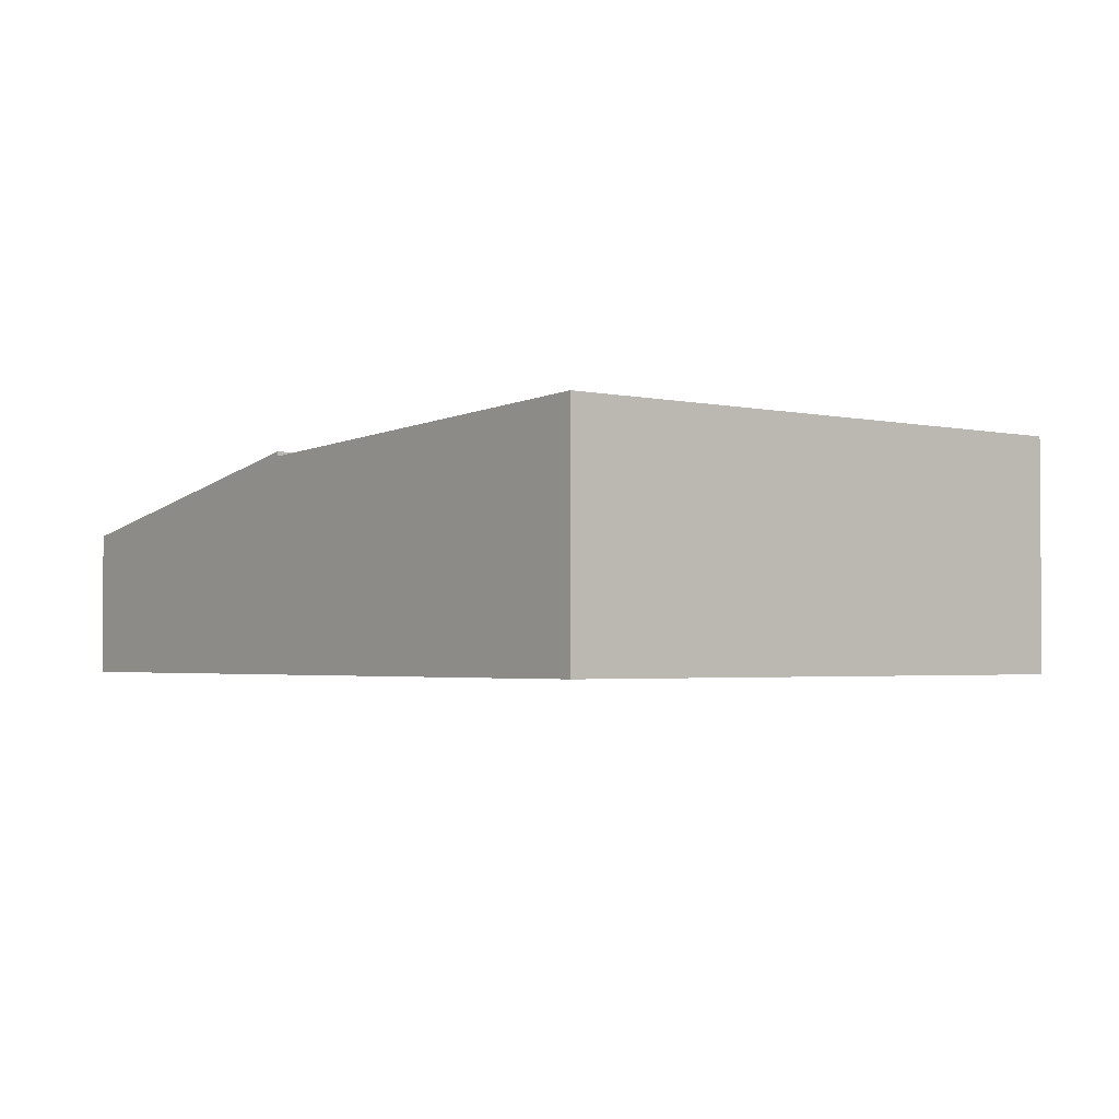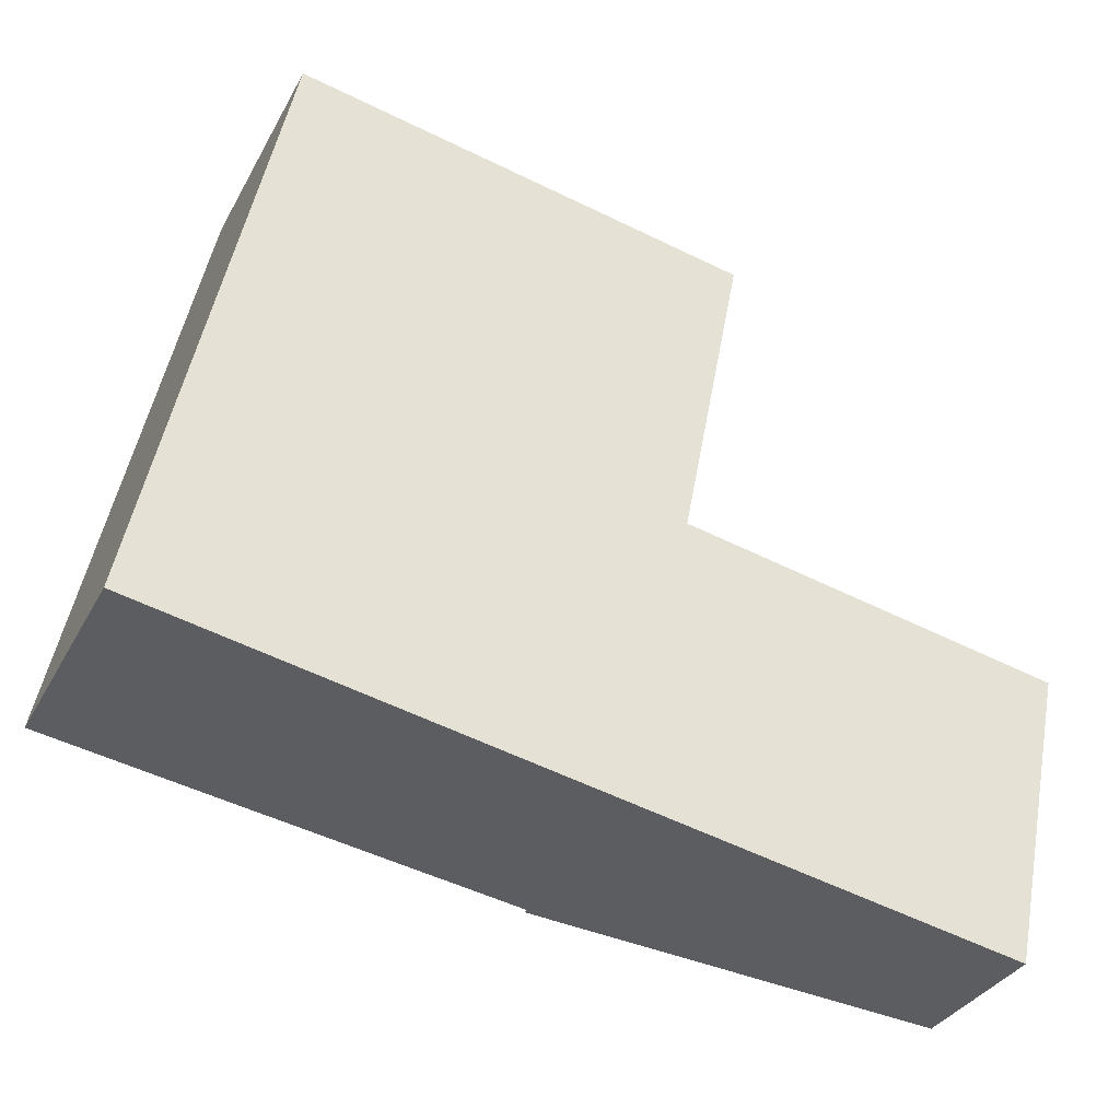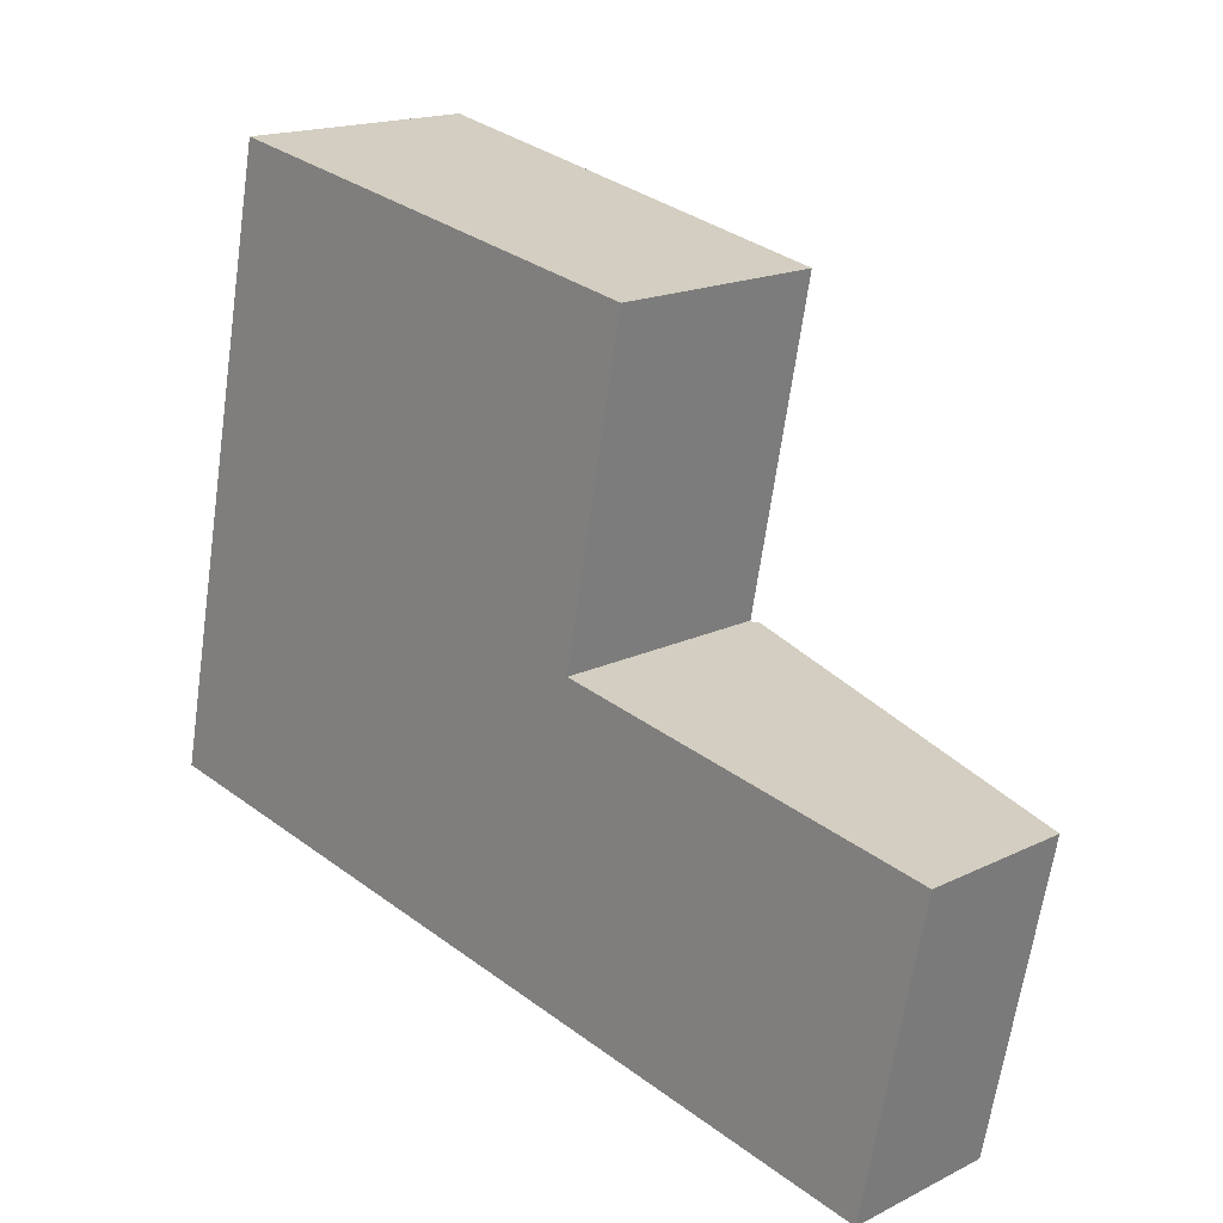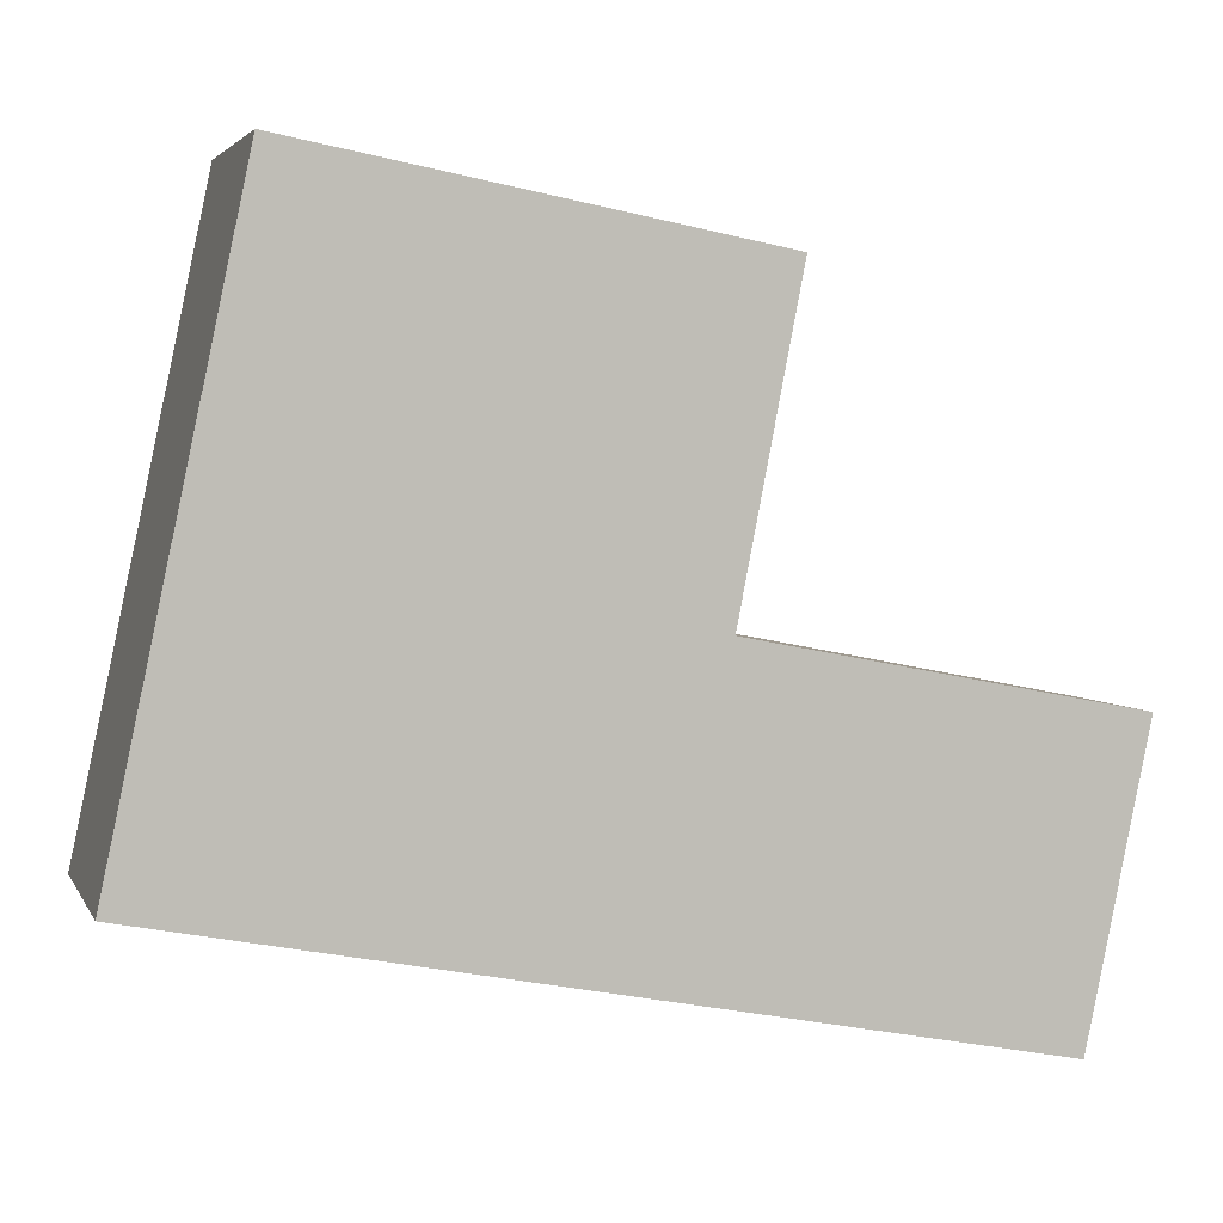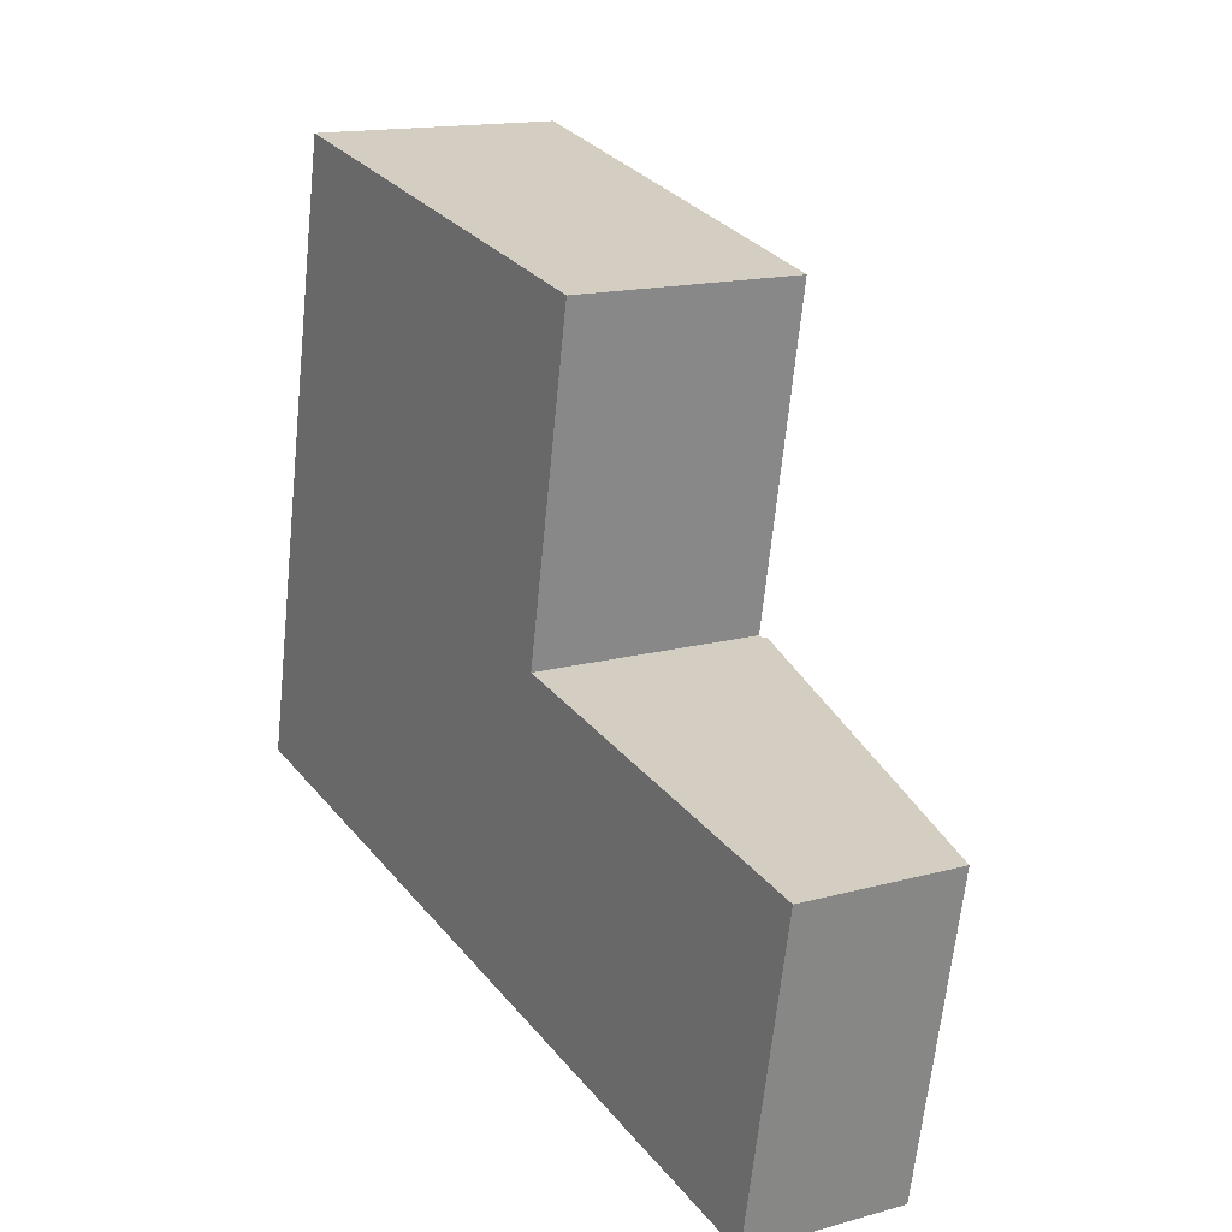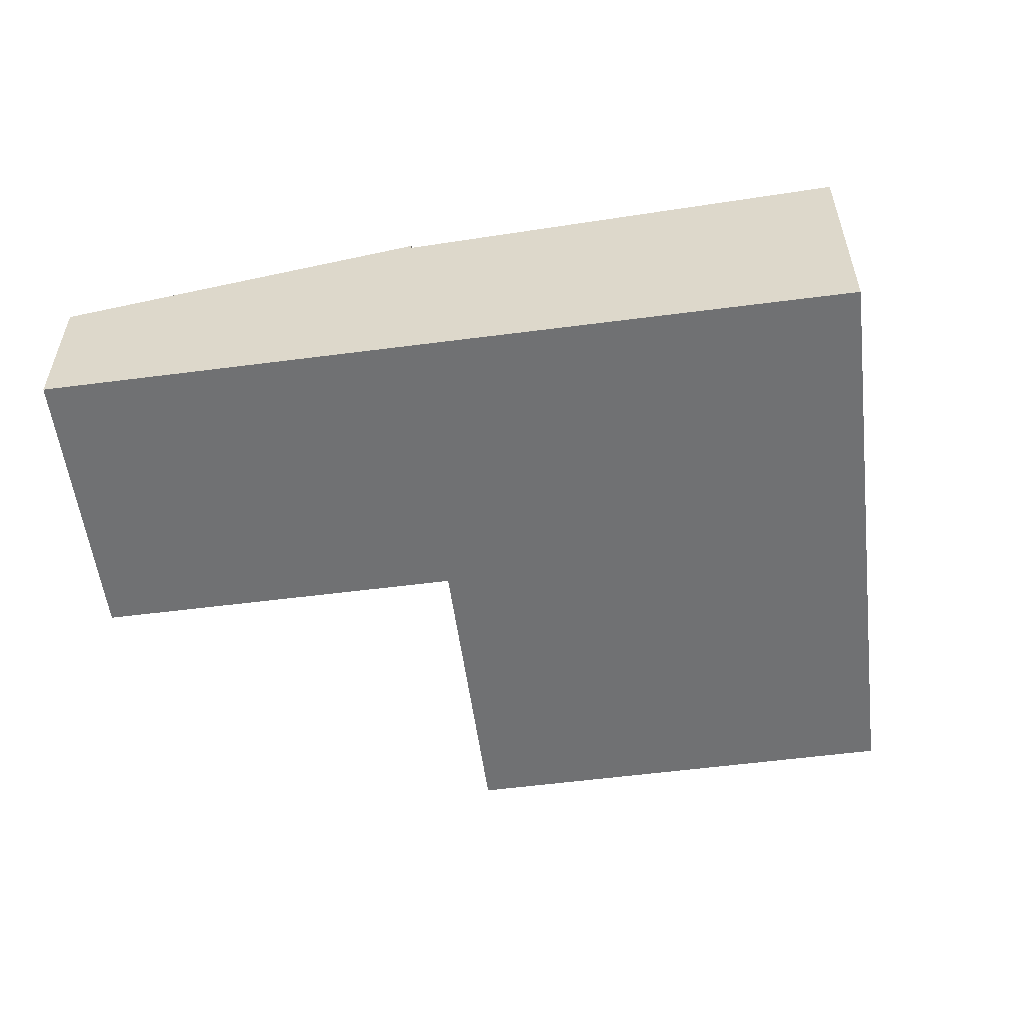
<metadata>
{"format":"obj","ext":"obj","renderer":"f3d","projection":"perspective","resolution":1024,"background":"white","views":[{"elev":-2.4,"azim":-117.6,"up":"+Y"},{"elev":-33.7,"azim":-24.7,"up":"+Z"},{"elev":16.9,"azim":45.1,"up":"+Z"},{"elev":3.5,"azim":-16.1,"up":"+Z"},{"elev":15.2,"azim":59.5,"up":"+Z"},{"elev":-55.1,"azim":-161.3,"up":"+Y"}]}
</metadata>
<code>
v  14.56 2.688 -2.796
v  9.142 3.905 3.646
v  15.64 2.69 2.393
v  8.049 3.907 -1.546
v  8.049 9.467e-17 -1.546
v  9.142 -2.233e-16 3.646
v  15.64 -1.465e-16 2.393
v  14.56 1.712e-16 -2.796
v  8.049 3.822 -1.546
v  9.048 3.827 3.664
v  9.142 3.822 3.646
v  2.235 4.217 10.61
v  10.11 3.831 9.117
v  1.987 4.12 -0.382
v  1.442 4.217 6.845
v  0 4.217 2.582e-16
v  0 0 0
v  1.442 -4.191e-16 6.845
v  2.235 -6.498e-16 10.61
v  10.11 -5.583e-16 9.117
v  9.048 -2.244e-16 3.664
v  1.987 2.339e-17 -0.382
g defaultobject
f 1 2 3
f 2 1 4
f 5 2 4
f 2 5 6
f 6 3 2
f 3 6 7
f 7 1 3
f 1 7 8
f 1 5 4
f 5 1 8
f 8 6 5
f 6 8 7
f 9 10 11
f 10 12 13
f 12 10 9
f 12 9 14
f 12 14 15
f 15 14 16
f 17 15 16
f 15 17 18
f 15 18 12
f 12 18 19
f 19 13 12
f 13 19 20
f 21 11 10
f 11 21 6
f 20 10 13
f 10 20 21
f 6 9 11
f 9 6 5
f 14 17 16
f 17 14 9
f 17 9 22
f 22 9 5
f 6 22 5
f 22 6 21
f 22 21 20
f 22 20 19
f 22 19 18
f 22 18 17

</code>
